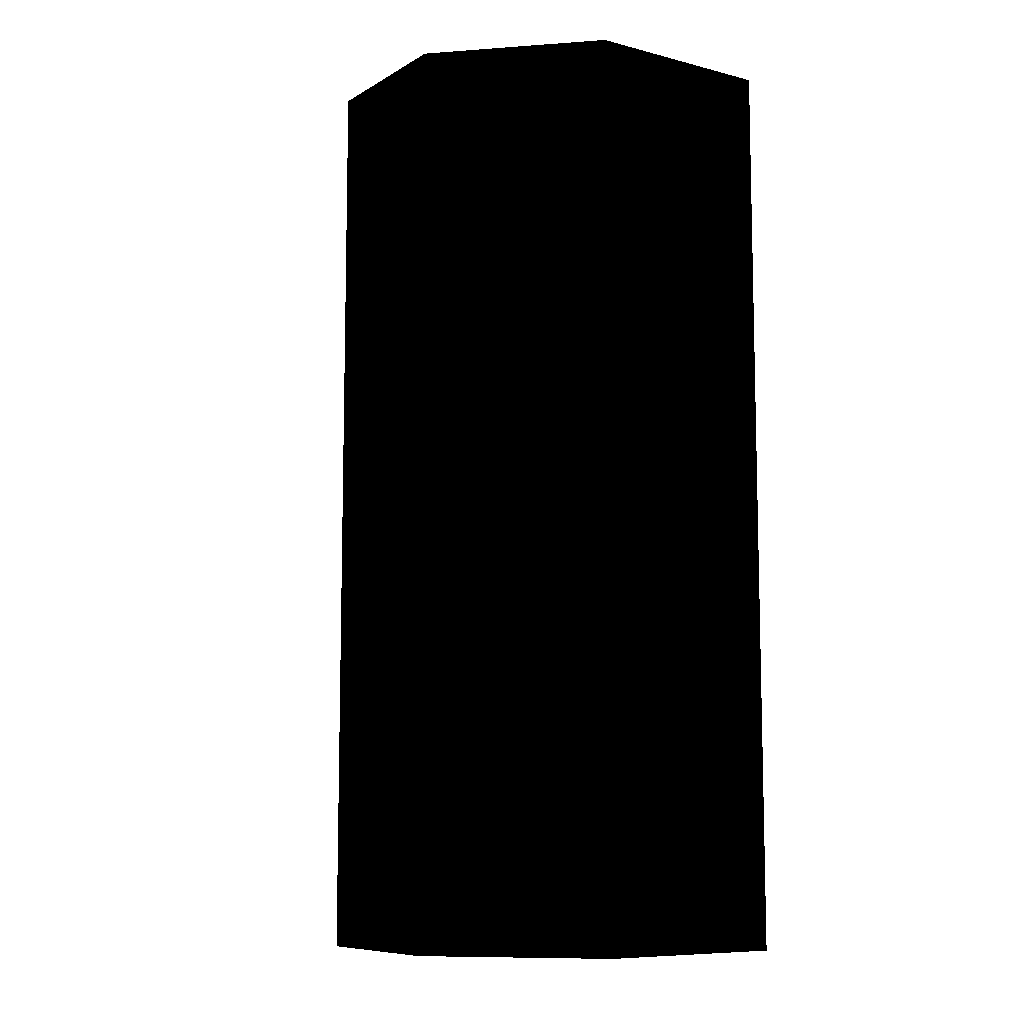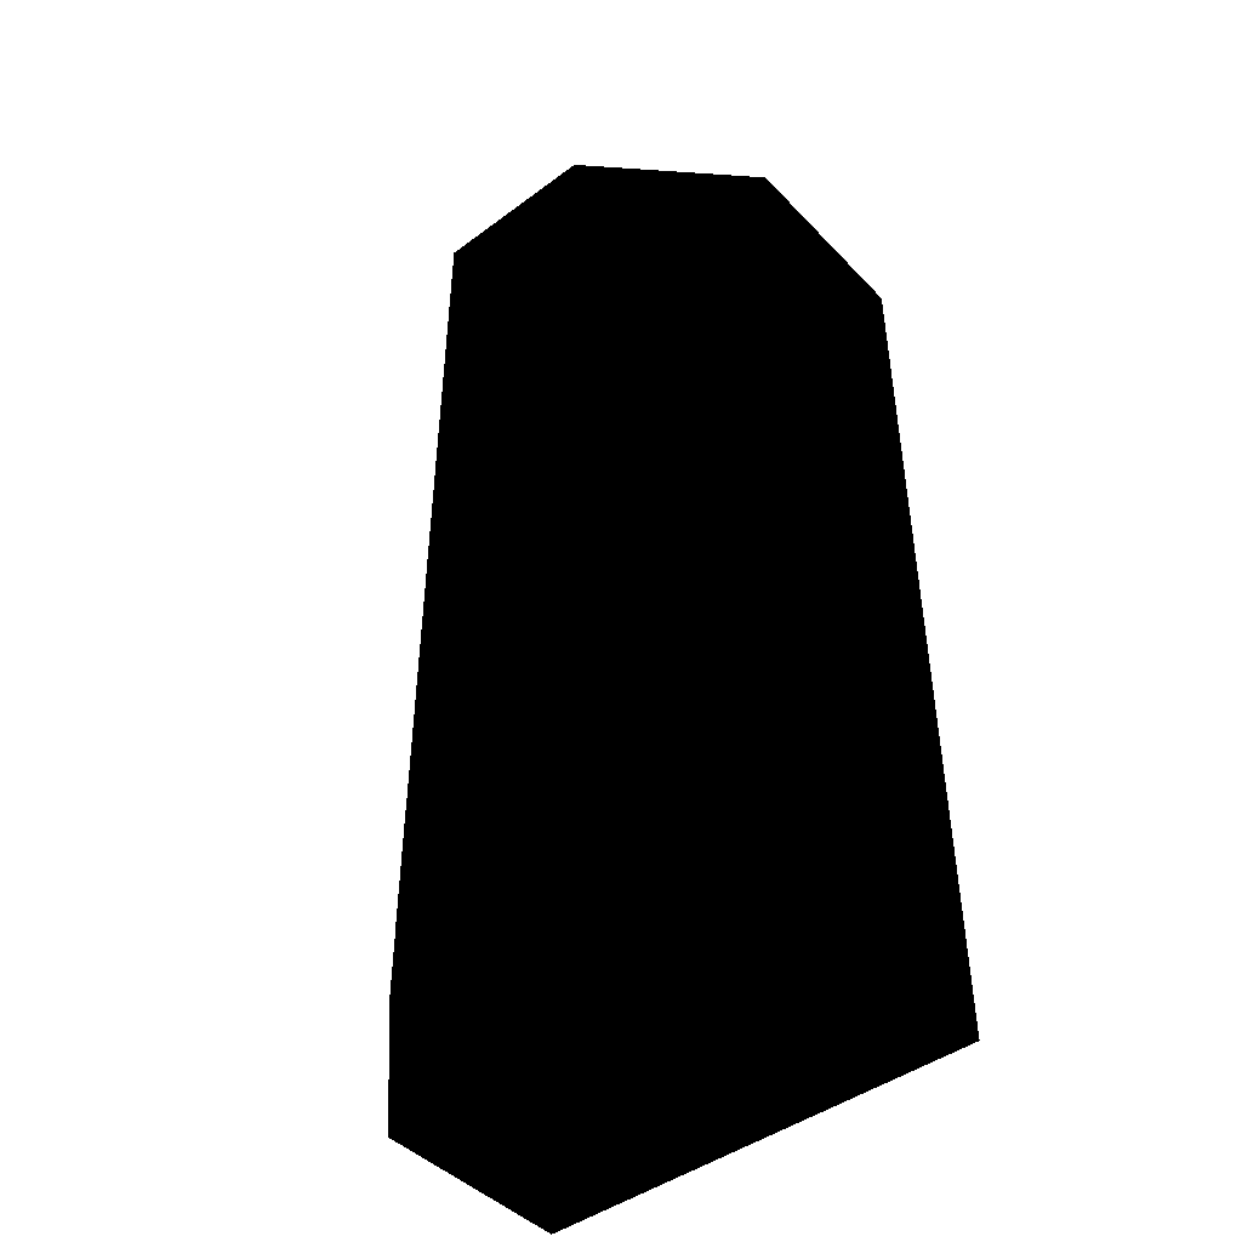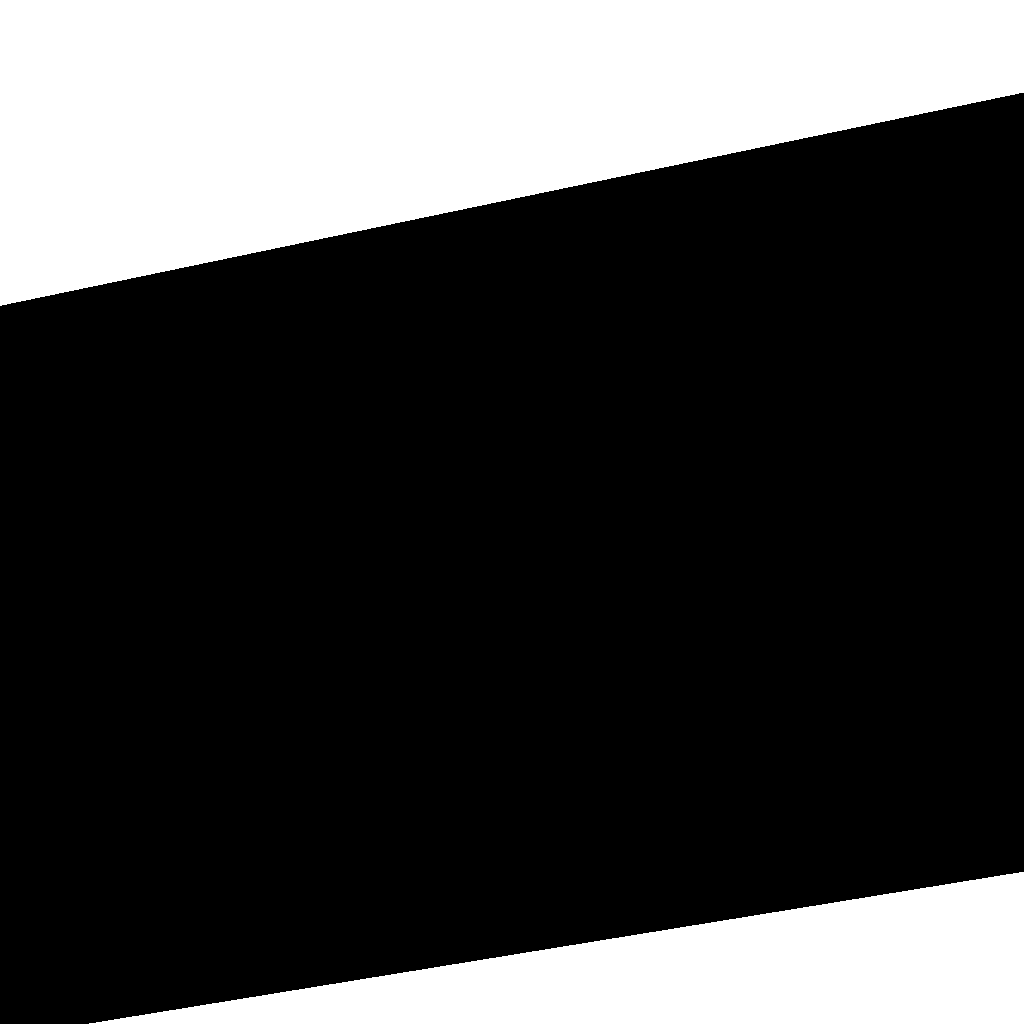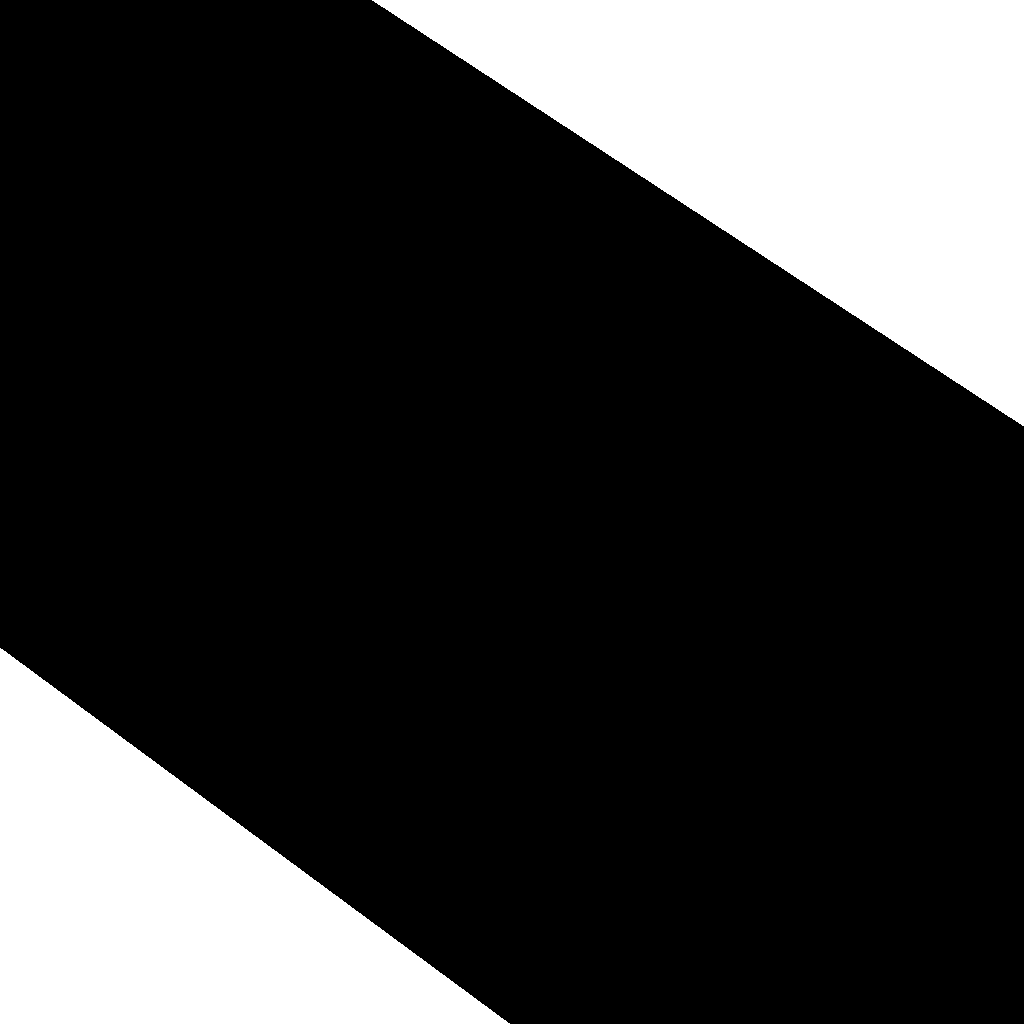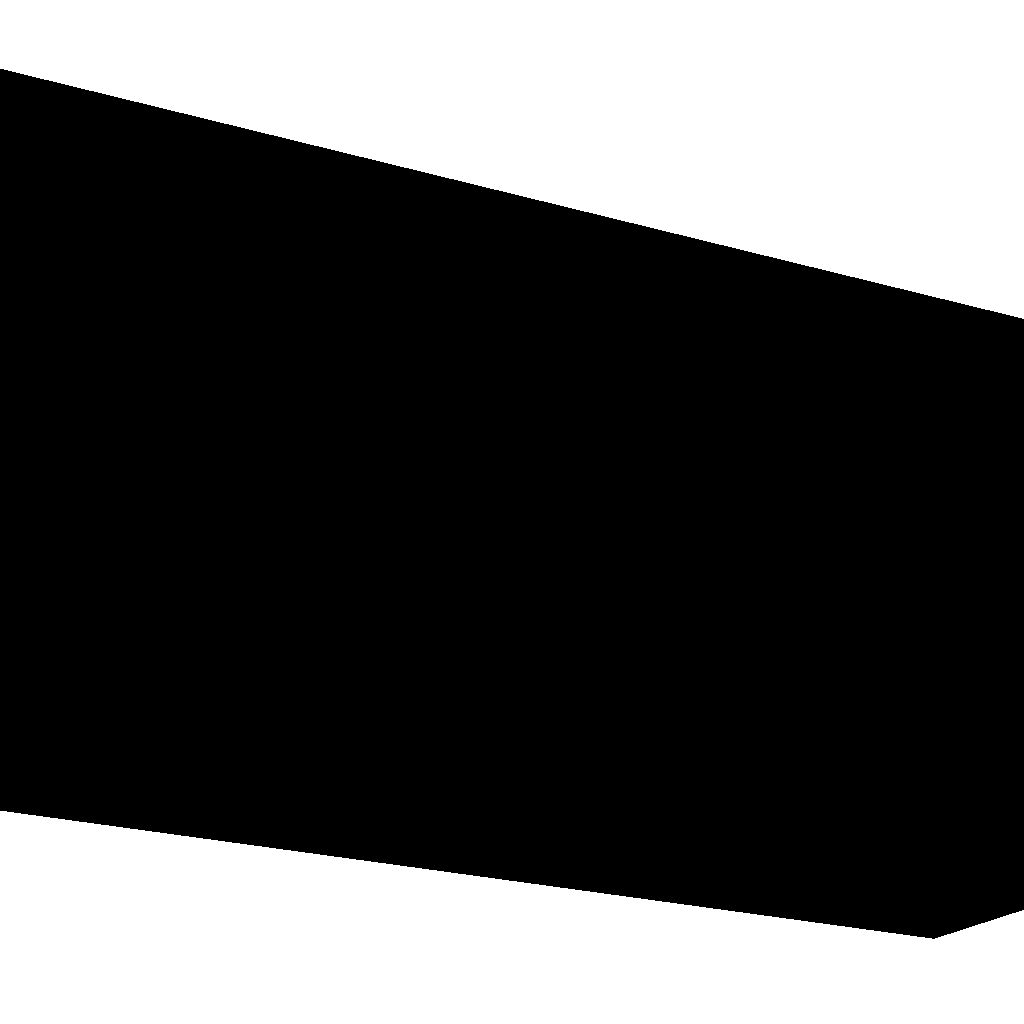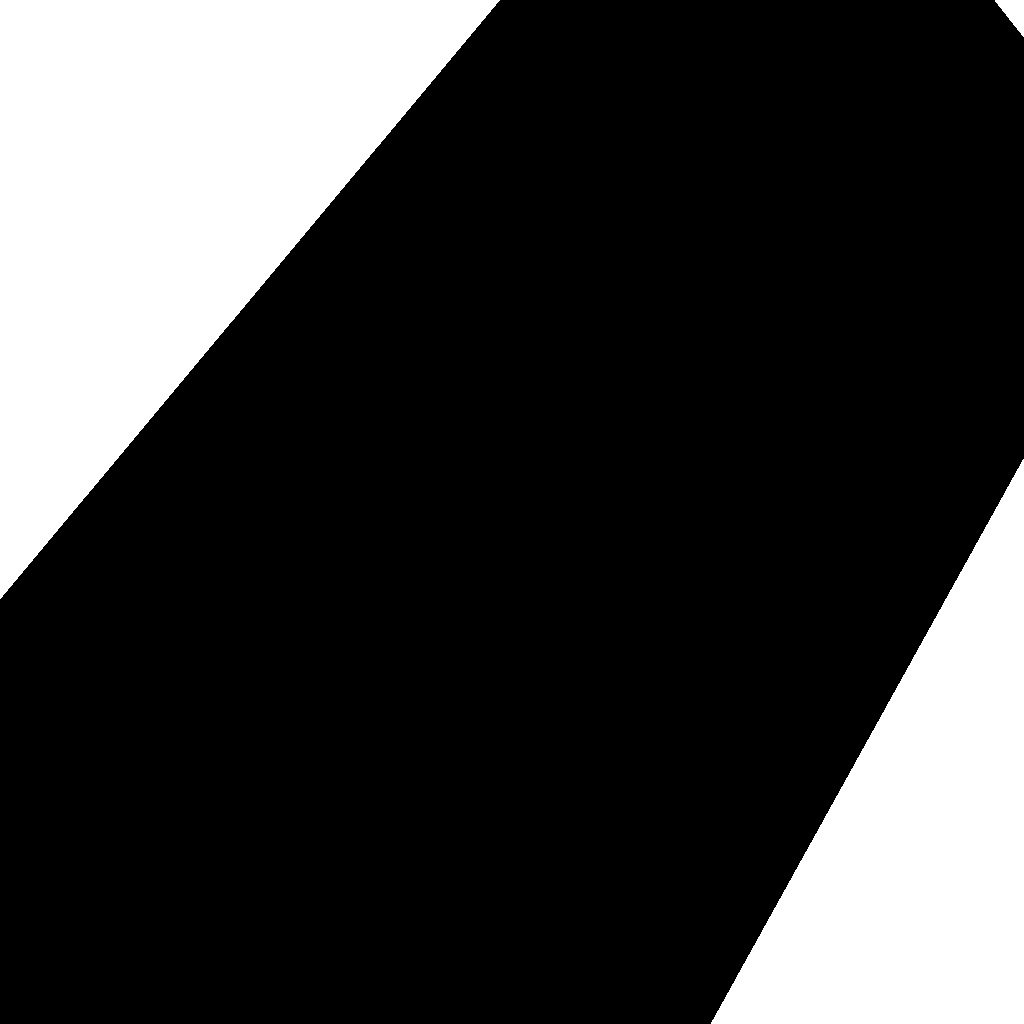
<metadata>
{"format":"obj","ext":"obj","renderer":"f3d","projection":"perspective","resolution":1024,"background":"white","views":[{"elev":-8.9,"azim":55.9,"up":"+Y"},{"elev":-45.1,"azim":40.5,"up":"+Y"},{"elev":-42.0,"azim":-74.2,"up":"+Z"},{"elev":65.7,"azim":127.2,"up":"+Z"},{"elev":-19.8,"azim":-119.9,"up":"+Z"},{"elev":43.4,"azim":25.7,"up":"+Z"}]}
</metadata>
<code>
v 0.03887 -0.003005 0.1066
v -0.01696 -0.003005 0.1066
v 0.03887 -0.1608 0.1066
v -0.01696 -0.1608 0.1066
v 0.08486 -0.1608 0.005657
v -0.06295 -0.1608 0.005657
v 0.08486 -0.1608 -0.006174
v -0.06295 -0.1608 -0.006174
v 0.08486 -0.003005 0.005657
v 0.08486 -0.1608 0.005657
v 0.08486 -0.003005 -0.006174
v 0.08486 -0.1608 -0.006174
v -0.06295 -0.003005 0.005657
v -0.06295 -0.1608 0.005657
v -0.06295 -0.003005 0.06065
v -0.06295 -0.1608 0.06065
v 0.08486 -0.003005 0.06065
v 0.03887 -0.003005 0.1066
v 0.08486 -0.1608 0.06065
v 0.03887 -0.1608 0.1066
v -0.01696 -0.003005 0.1066
v -0.06295 -0.003005 0.06065
v -0.01696 -0.1608 0.1066
v -0.06295 -0.1608 0.06065
v 0.08486 -0.1608 0.005657
v 0.08486 -0.003005 0.005657
v 0.08486 -0.1608 0.06065
v 0.08486 -0.003005 0.06065
v -0.06295 -0.1608 0.005657
v -0.06295 -0.003005 0.005657
v -0.06295 -0.1608 -0.006174
v -0.06295 -0.003005 -0.006174
v -0.01696 -0.003005 0.1066
v 0.03887 -0.003005 0.1066
v -0.01696 0.1548 0.1066
v 0.03887 0.1548 0.1066
v -0.06295 0.1548 -0.006174
v -0.06295 0.1548 0.005657
v 0.08486 0.1548 -0.006174
v 0.08486 0.1548 0.005657
v 0.08486 0.1548 -0.006174
v 0.08486 0.1548 0.005657
v 0.08486 -0.003005 -0.006174
v 0.08486 -0.003005 0.005657
v -0.06295 0.1548 0.06065
v -0.06295 0.1548 0.005657
v -0.06295 -0.003005 0.06065
v -0.06295 -0.003005 0.005657
v 0.08486 -0.003005 0.06065
v 0.08486 0.1548 0.06065
v 0.03887 -0.003005 0.1066
v 0.03887 0.1548 0.1066
v -0.01696 -0.003005 0.1066
v -0.01696 0.1548 0.1066
v -0.06295 -0.003005 0.06065
v -0.06295 0.1548 0.06065
v 0.08486 -0.003005 0.06065
v 0.08486 -0.003005 0.005657
v 0.08486 0.1548 0.06065
v 0.08486 0.1548 0.005657
v -0.06295 -0.003005 -0.006174
v -0.06295 -0.003005 0.005657
v -0.06295 0.1548 -0.006174
v -0.06295 0.1548 0.005657
v -0.01556 -0.05238 0.1071
v 0.03746 -0.05238 0.1071
v -0.01556 0.04637 0.1071
v 0.03746 0.04637 0.1071
v 0.03582 0.1551 0.06542
v 0.03582 0.1551 0.03324
v -0.01391 0.1551 0.06542
v -0.01391 0.1551 0.03324
v -0.01391 -0.1609 0.06542
v -0.01391 -0.1609 0.03324
v 0.03582 -0.1609 0.06542
v 0.03582 -0.1609 0.03324
v 0.03887 -0.1608 0.1066
v -0.01696 -0.1608 0.1066
v 0.08486 -0.1608 0.06065
v -0.06295 -0.1608 0.06065
v -0.06295 -0.1608 0.005657
v 0.08486 -0.1608 0.005657
v -0.06295 -0.1608 -0.006174
v 0.08486 -0.1608 -0.006174
v -0.06295 -0.003005 -0.006174
v 0.08486 -0.003005 -0.006174
v 0.08486 0.1548 -0.006174
v -0.06295 0.1548 -0.006174
v 0.08486 0.1548 0.005657
v -0.06295 0.1548 0.005657
v 0.08486 0.1548 0.06065
v -0.06295 0.1548 0.06065
v -0.01696 0.1548 0.1066
v 0.03887 0.1548 0.1066
v -0.04922 -0.1241 0.07582
v -0.03351 -0.1241 0.09153
v -0.04922 -0.07553 0.07582
v -0.03351 -0.07553 0.09153
v 0.08623 0.0707 0.03318
v 0.08623 0.0707 0.01204
v 0.08623 0.1314 0.03318
v 0.08623 0.1314 0.01204
v 0.04208 -0.09174 0.1037
v 0.07755 -0.09174 0.06821
v 0.04208 0.08289 0.1037
v 0.07755 0.08289 0.06821
f 1 2 3
f 3 2 4
f 5 6 7
f 7 6 8
f 9 10 11
f 11 10 12
f 13 14 15
f 15 14 16
f 17 18 19
f 19 18 20
f 21 22 23
f 23 22 24
f 25 26 27
f 27 26 28
f 29 30 31
f 31 30 32
f 33 34 35
f 35 34 36
f 37 38 39
f 39 38 40
f 41 42 43
f 43 42 44
f 45 46 47
f 47 46 48
f 49 50 51
f 51 50 52
f 53 54 55
f 55 54 56
f 57 58 59
f 59 58 60
f 61 62 63
f 63 62 64
f 65 66 67
f 67 66 68
f 69 70 71
f 71 70 72
f 73 74 75
f 75 74 76
f 77 78 79
f 79 78 80
f 79 80 81
f 79 81 82
f 84 83 85
f 84 85 86
f 86 85 87
f 87 85 88
f 89 90 91
f 91 90 92
f 91 92 93
f 91 93 94
f 95 96 97
f 97 96 98
f 99 100 101
f 101 100 102
f 103 104 105
f 105 104 106

</code>
